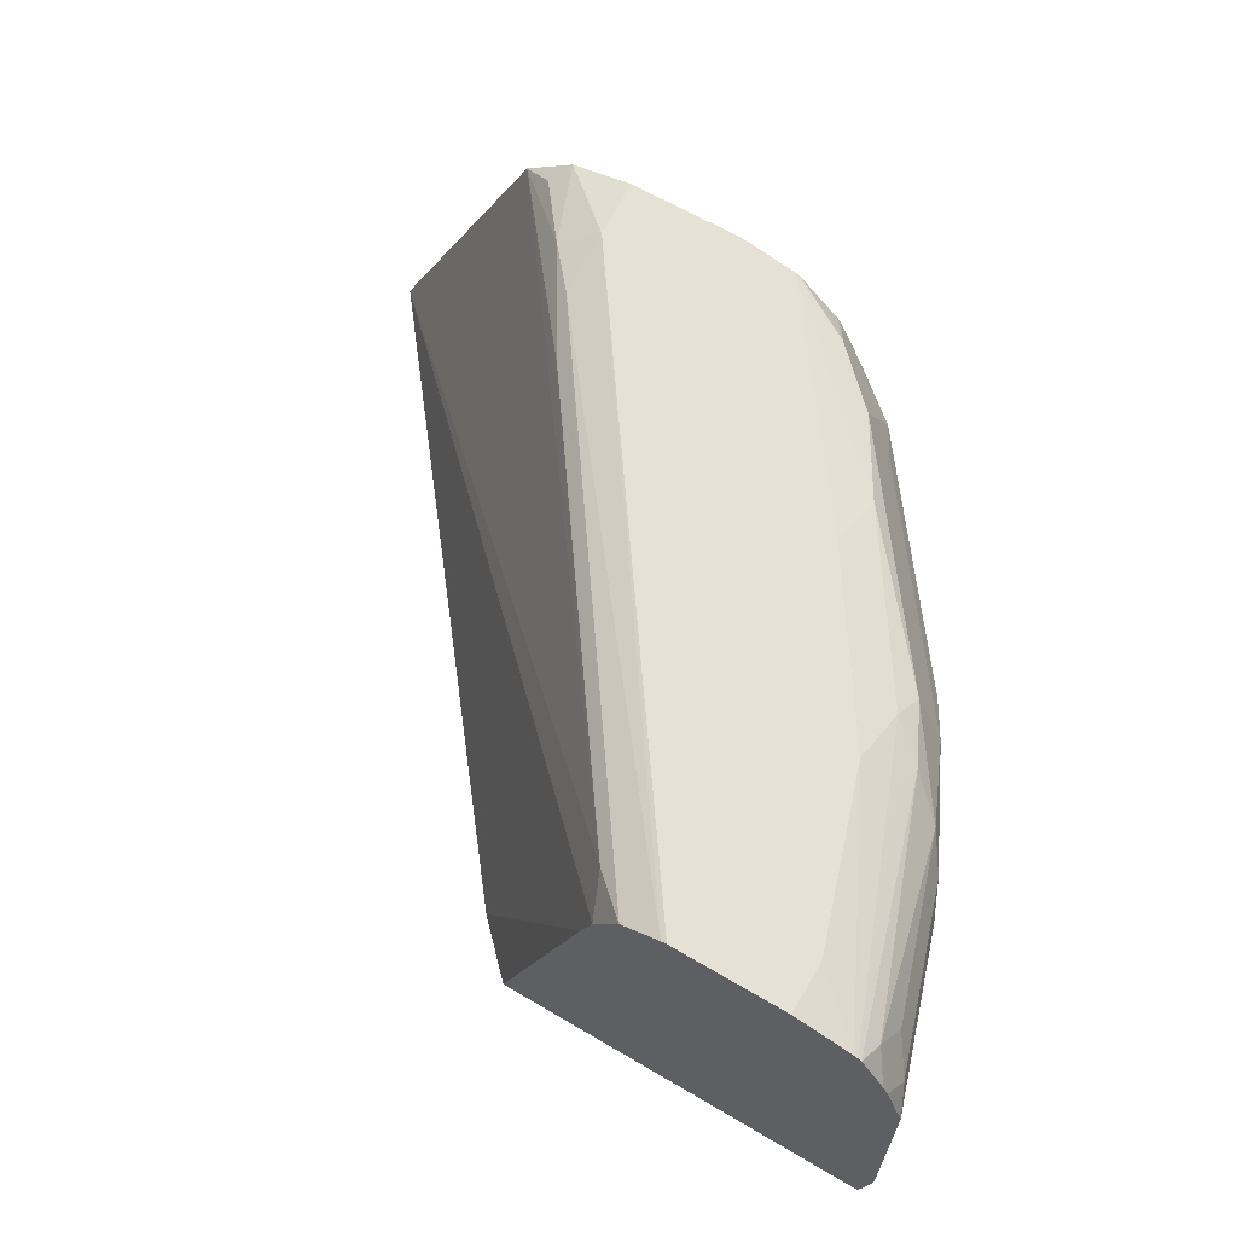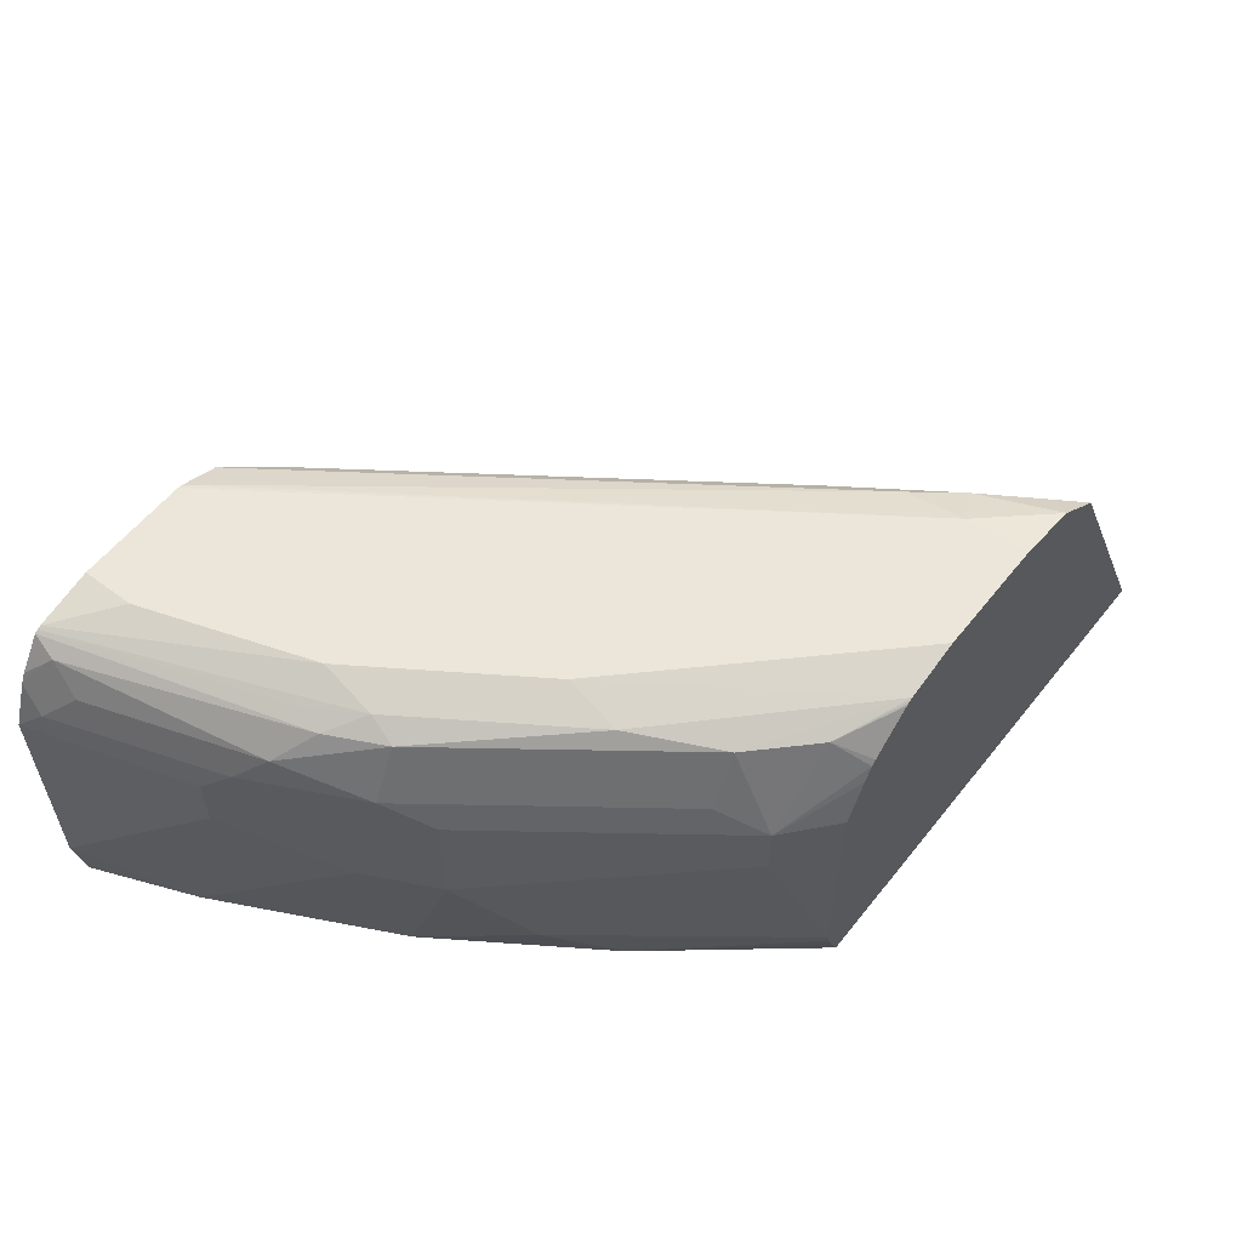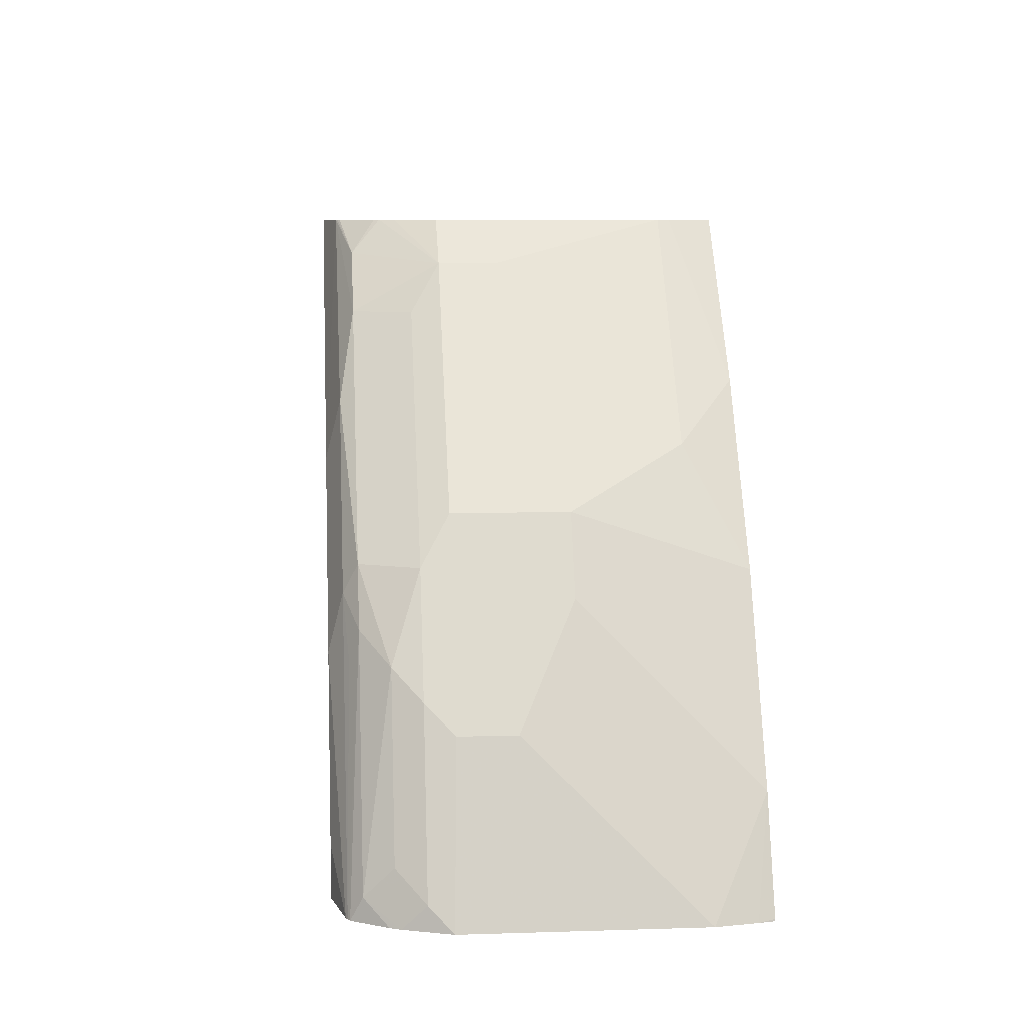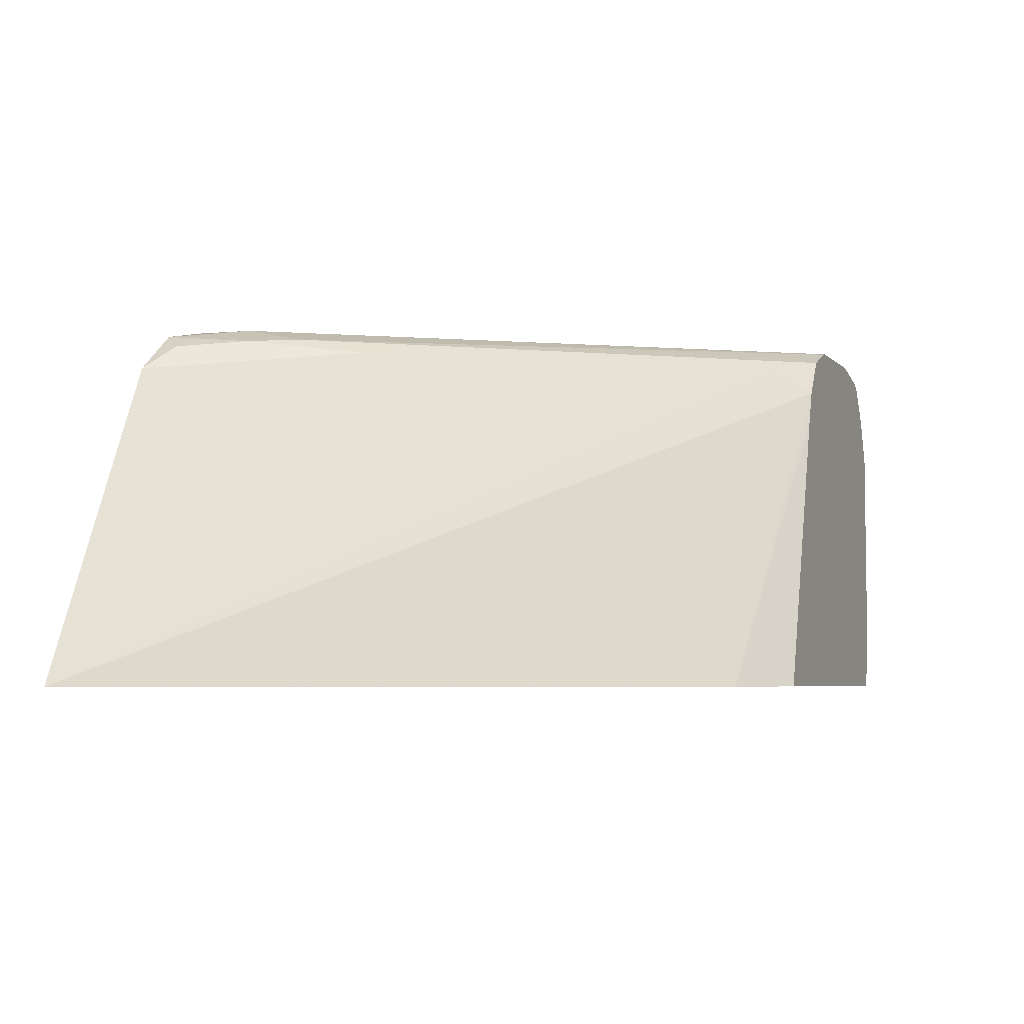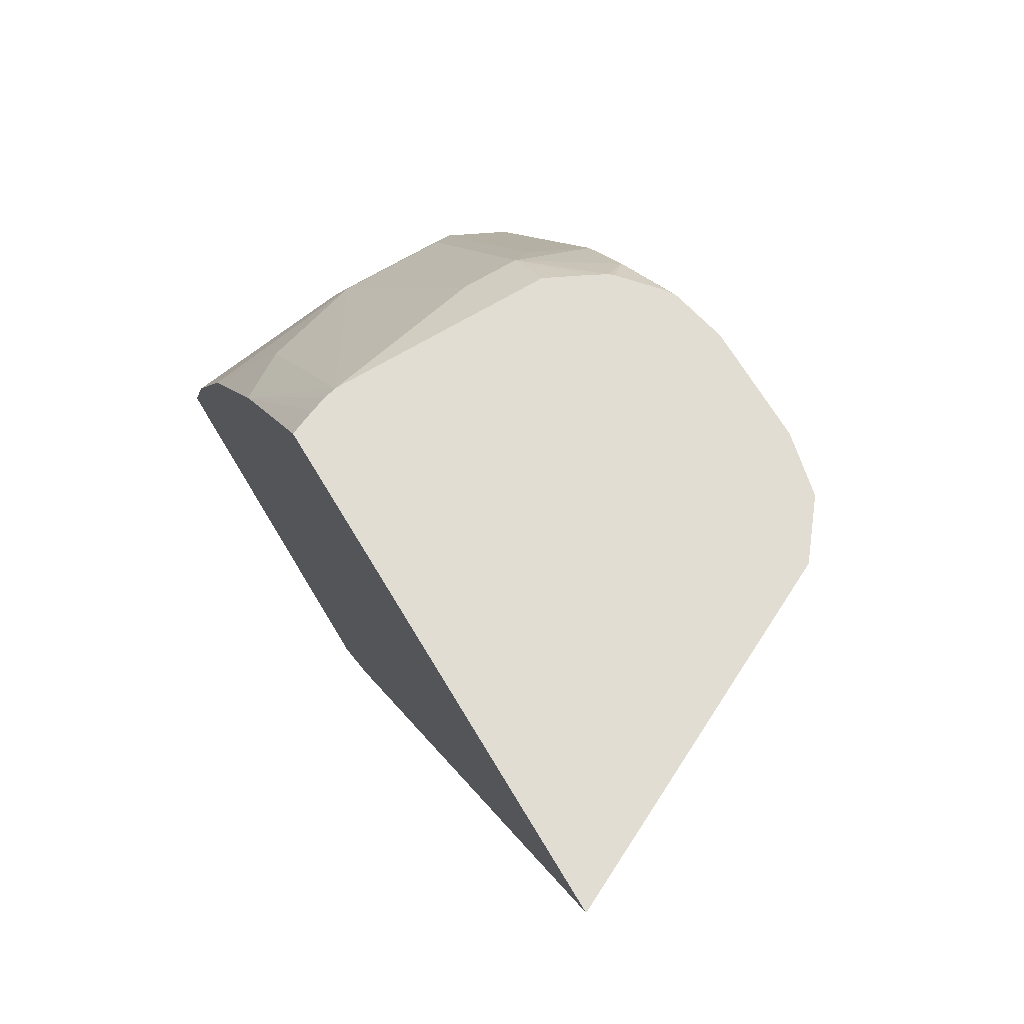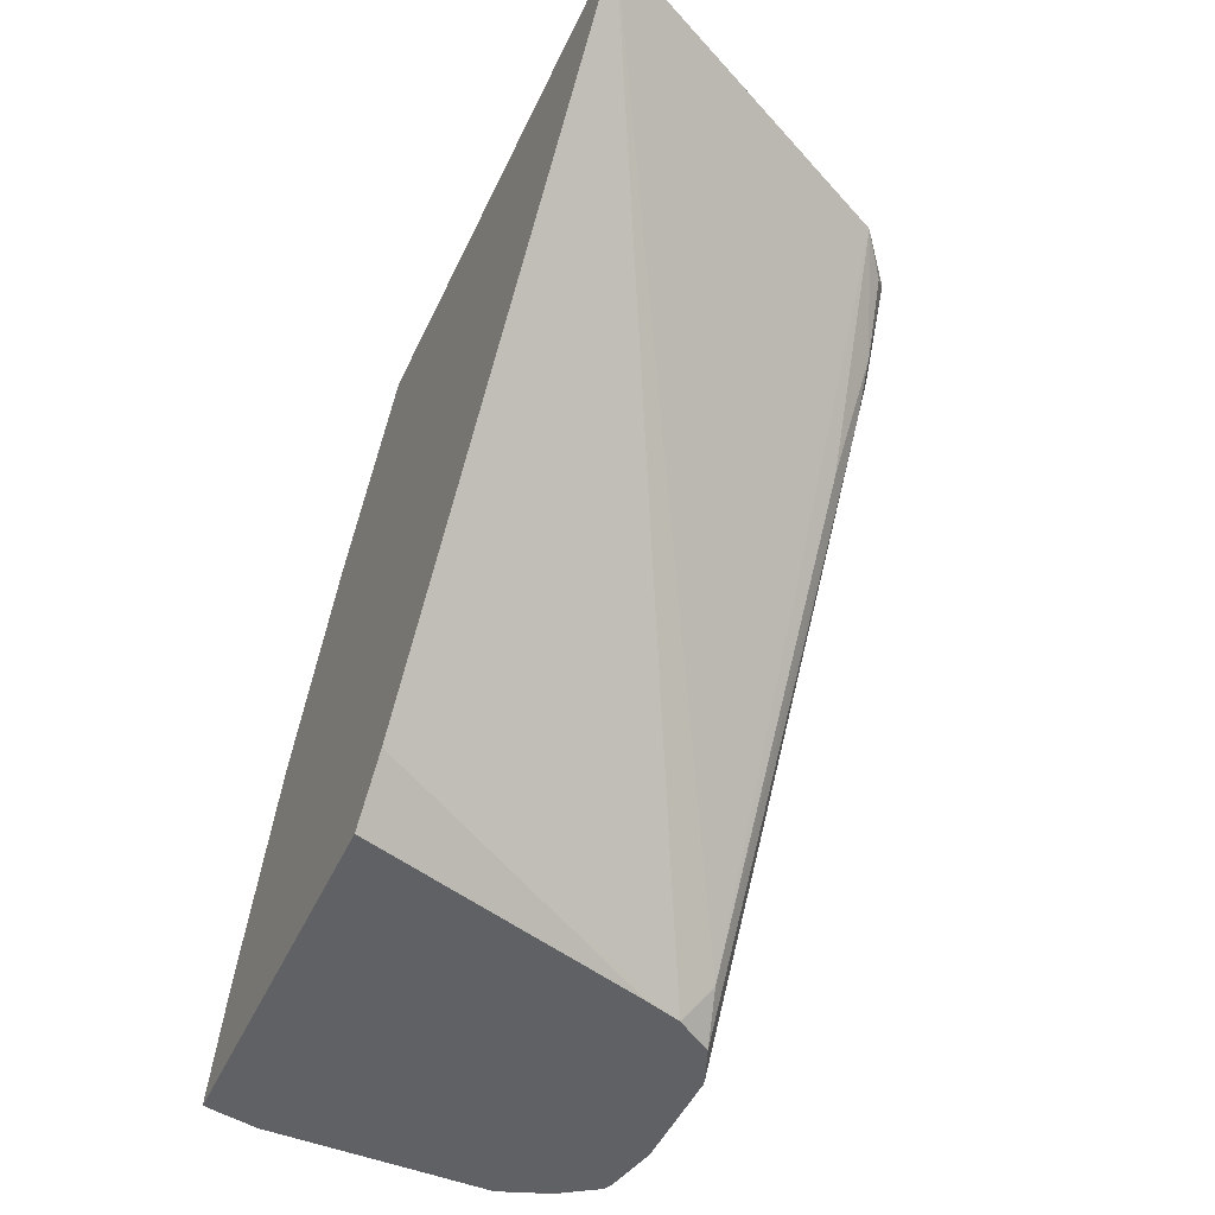
<metadata>
{"format":"obj","ext":"obj","renderer":"f3d","projection":"perspective","resolution":1024,"background":"white","views":[{"elev":64.2,"azim":-149.3,"up":"+Y"},{"elev":57.1,"azim":-52.0,"up":"+Y"},{"elev":7.9,"azim":-95.0,"up":"+Z"},{"elev":-4.9,"azim":111.8,"up":"+Y"},{"elev":68.3,"azim":59.1,"up":"+Z"},{"elev":-48.7,"azim":65.6,"up":"+Z"}]}
</metadata>
<code>
v -0.8229 0.2942 0.3548
v -0.8229 0.3744 0.3548
v -0.8202 0.28 0.3548
v -0.8041 0.2746 0.3923
v -0.8041 0.353 0.4119
v -0.8188 0.3824 0.3628
v -0.8168 0.3905 0.3548
v -0.8041 0.3726 0.4119
v -0.7992 0.3824 0.4217
v -0.819 0.2746 0.3548
v -0.8188 0.2746 0.3555
v -0.791 0.2746 0.4184
v -0.7845 0.3334 0.4511
v -0.791 0.353 0.438
v -0.8115 0.3923 0.3726
v -0.809 0.4021 0.3628
v -0.8159 0.3923 0.3548
v -0.791 0.3726 0.438
v -0.7918 0.3923 0.4315
v -0.7796 0.3824 0.4609
v -0.6848 0.2746 0.3548
v -0.7714 0.2746 0.4576
v -0.7714 0.3334 0.4772
v -0.815 0.394 0.3548
v -0.7796 0.4021 0.4413
v -0.807 0.4061 0.3548
v -0.7714 0.3726 0.4772
v -0.7698 0.4021 0.4609
v -0.7126 0.3726 0.5557
v -0.7207 0.3824 0.5393
v -0.667 0.2746 0.3727
v -0.7167 0.3798 0.3548
v -0.7518 0.2942 0.4969
v -0.7322 0.2746 0.5165
v -0.6953 0.2942 0.5705
v -0.7126 0.353 0.5557
v -0.7673 0.407 0.4511
v -0.778 0.4053 0.4315
v -0.8058 0.4068 0.3548
v -0.711 0.4021 0.5393
v -0.7281 0.407 0.5099
v -0.6953 0.3726 0.5705
v -0.6882 0.3869 0.5705
v -0.6853 0.3923 0.5705
v -0.6913 0.4021 0.559
v -0.5083 0.2746 0.5705
v -0.7209 0.3923 0.3548
v -0.6943 0.2901 0.5705
v -0.6882 0.2746 0.5705
v -0.6921 0.2839 0.5705
v -0.7649 0.4119 0.4315
v -0.8046 0.4074 0.3548
v -0.6673 0.4074 0.5705
v -0.7256 0.4119 0.4903
v -0.6837 0.394 0.5705
v -0.6697 0.4061 0.5705
v -0.6685 0.4068 0.5705
v -0.5622 0.3726 0.5622
v -0.5659 0.3923 0.5705
v -0.7159 0.4021 0.3677
v -0.7299 0.4059 0.3548
v -0.7845 0.4119 0.3726
v -0.7845 0.4119 0.3548
v -0.6472 0.4119 0.5705
v -0.6178 0.4021 0.505
v -0.5949 0.4053 0.5426
v -0.5786 0.4021 0.5639
v -0.5842 0.407 0.5705
v -0.608 0.407 0.5271
v -0.7433 0.4114 0.3548
v -0.7453 0.4119 0.3548
v -0.6062 0.4119 0.5705
v -0.608 0.4119 0.5491
f 35 57 56
f 35 68 72
f 35 72 64
f 35 46 59
f 35 64 53
f 35 53 57
f 35 59 68
f 35 43 42
f 35 55 44
f 35 44 43
f 37 51 52
f 37 52 39
f 35 49 46
f 37 39 38
f 35 56 55
f 35 50 49
f 29 35 42
f 34 50 48
f 37 41 54
f 28 40 41
f 28 41 37
f 29 36 35
f 29 42 43
f 29 43 44
f 35 48 50
f 29 44 45
f 29 40 30
f 31 32 47
f 31 47 46
f 33 34 35
f 34 48 35
f 34 49 50
f 29 45 40
f 37 54 51
f 65 69 66
f 40 53 41
f 59 60 65
f 59 65 66
f 59 66 67
f 59 67 68
f 60 61 69
f 60 69 65
f 58 60 59
f 61 70 69
f 66 73 68
f 66 68 67
f 68 73 72
f 70 71 73
f 69 70 73
f 25 39 26
f 66 69 73
f 53 64 54
f 52 62 63
f 51 63 62
f 41 53 54
f 44 55 45
f 45 55 56
f 45 56 57
f 45 57 53
f 46 58 59
f 46 47 60
f 46 60 58
f 47 61 60
f 51 62 52
f 51 54 64
f 51 64 72
f 51 72 73
f 51 73 71
f 51 71 63
f 40 45 53
f 25 38 39
f 1 7 17
f 25 28 37
f 2 6 7
f 2 8 9
f 2 9 6
f 3 10 11
f 3 11 4
f 4 12 13
f 1 8 2
f 4 13 5
f 4 10 21
f 4 21 31
f 4 31 46
f 4 46 49
f 4 49 34
f 4 34 22
f 4 11 10
f 4 22 12
f 1 5 8
f 1 3 4
f 1 2 7
f 1 17 24
f 1 24 26
f 1 26 39
f 1 39 52
f 1 52 63
f 1 4 5
f 1 63 71
f 1 70 61
f 1 61 47
f 1 47 32
f 1 32 21
f 1 21 10
f 1 10 3
f 1 71 70
f 5 13 14
f 25 37 38
f 5 18 8
f 18 27 20
f 19 20 28
f 19 28 25
f 20 27 29
f 20 29 30
f 5 14 18
f 16 26 24
f 20 40 28
f 22 33 23
f 22 34 33
f 23 33 35
f 23 35 36
f 23 36 29
f 23 29 27
f 21 32 31
f 16 25 26
f 20 30 40
f 16 24 17
f 16 19 25
f 6 15 16
f 6 16 7
f 6 9 19
f 6 19 15
f 8 18 9
f 9 18 20
f 7 16 17
f 12 22 23
f 12 23 13
f 13 23 14
f 14 23 27
f 14 27 18
f 15 19 16
f 9 20 19

</code>
